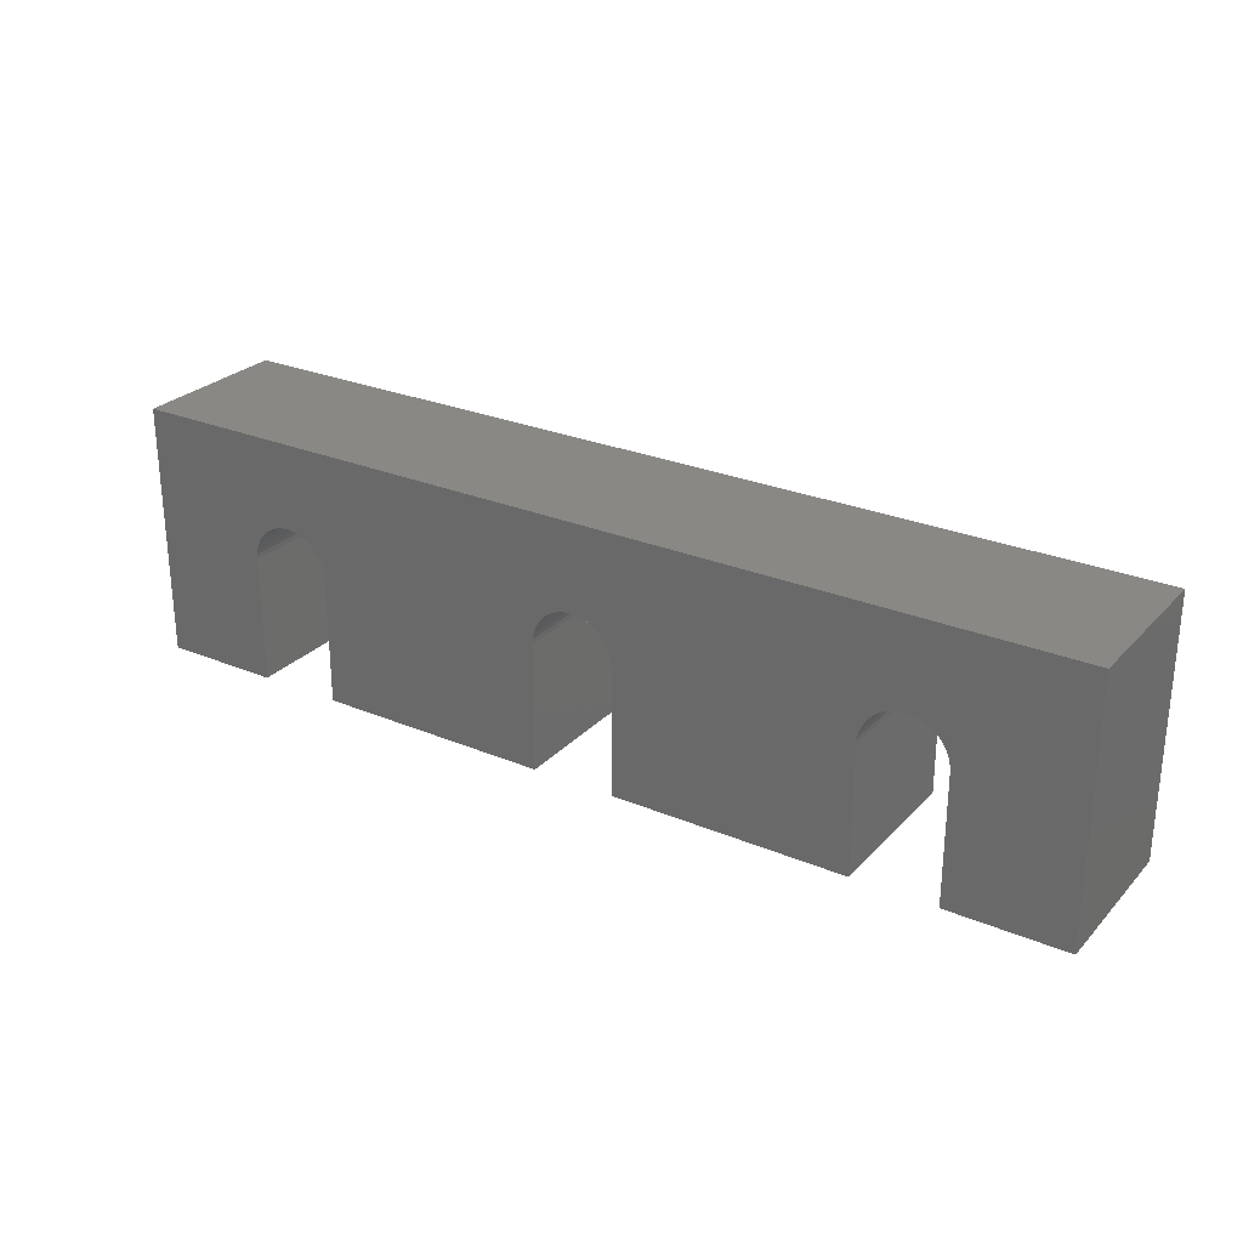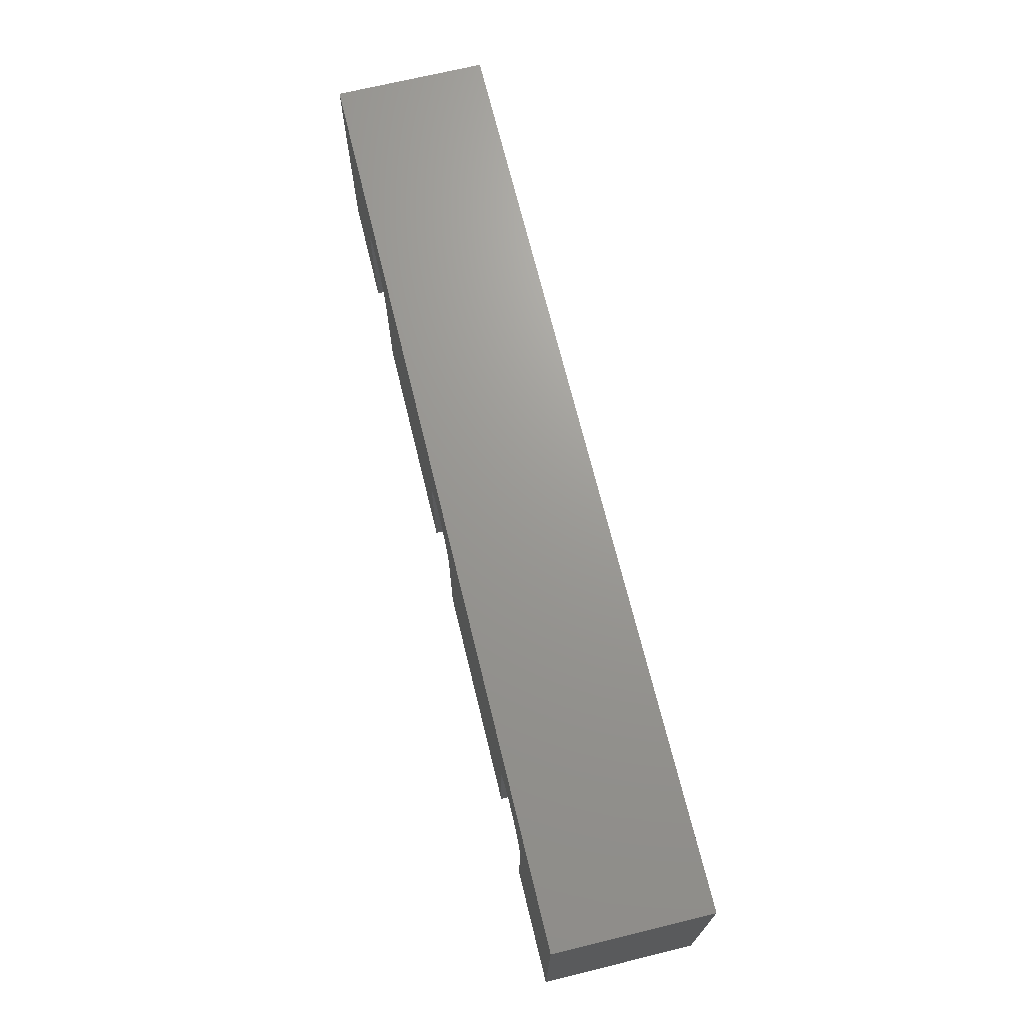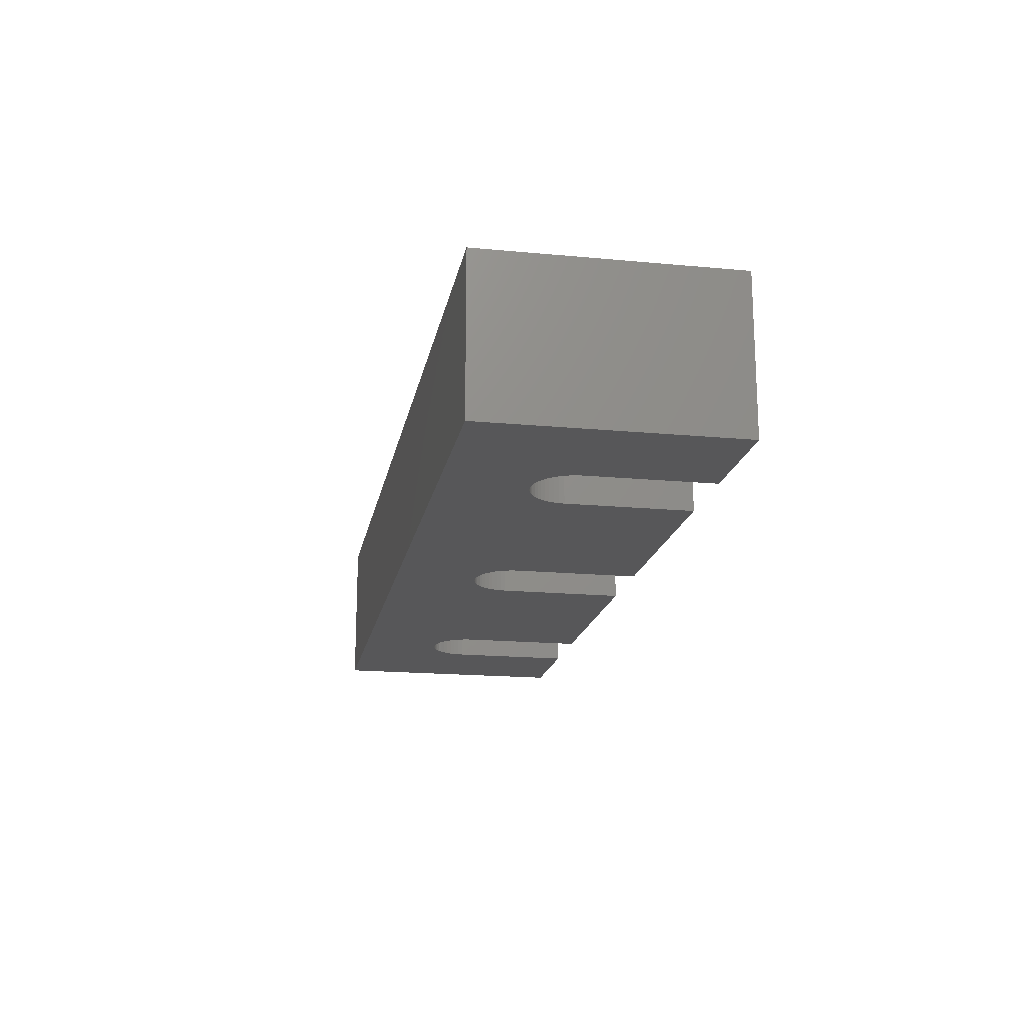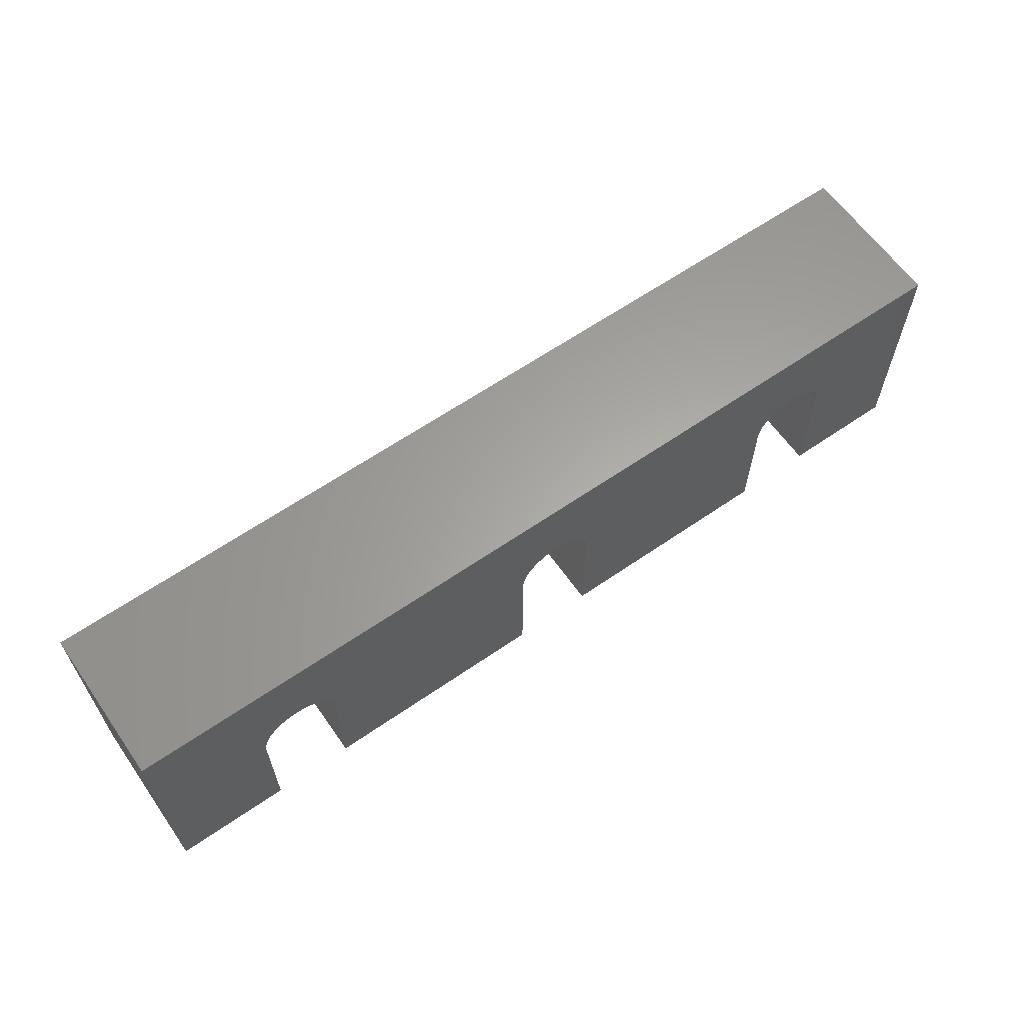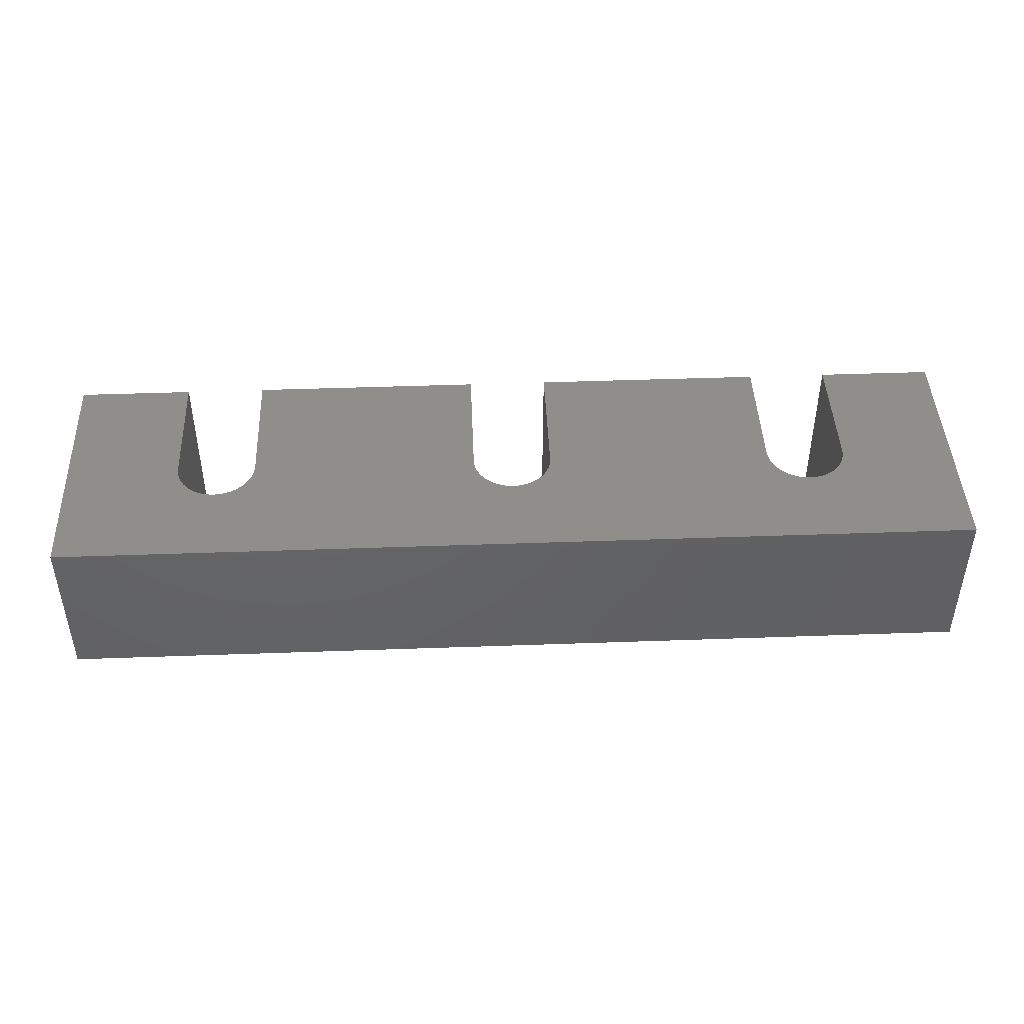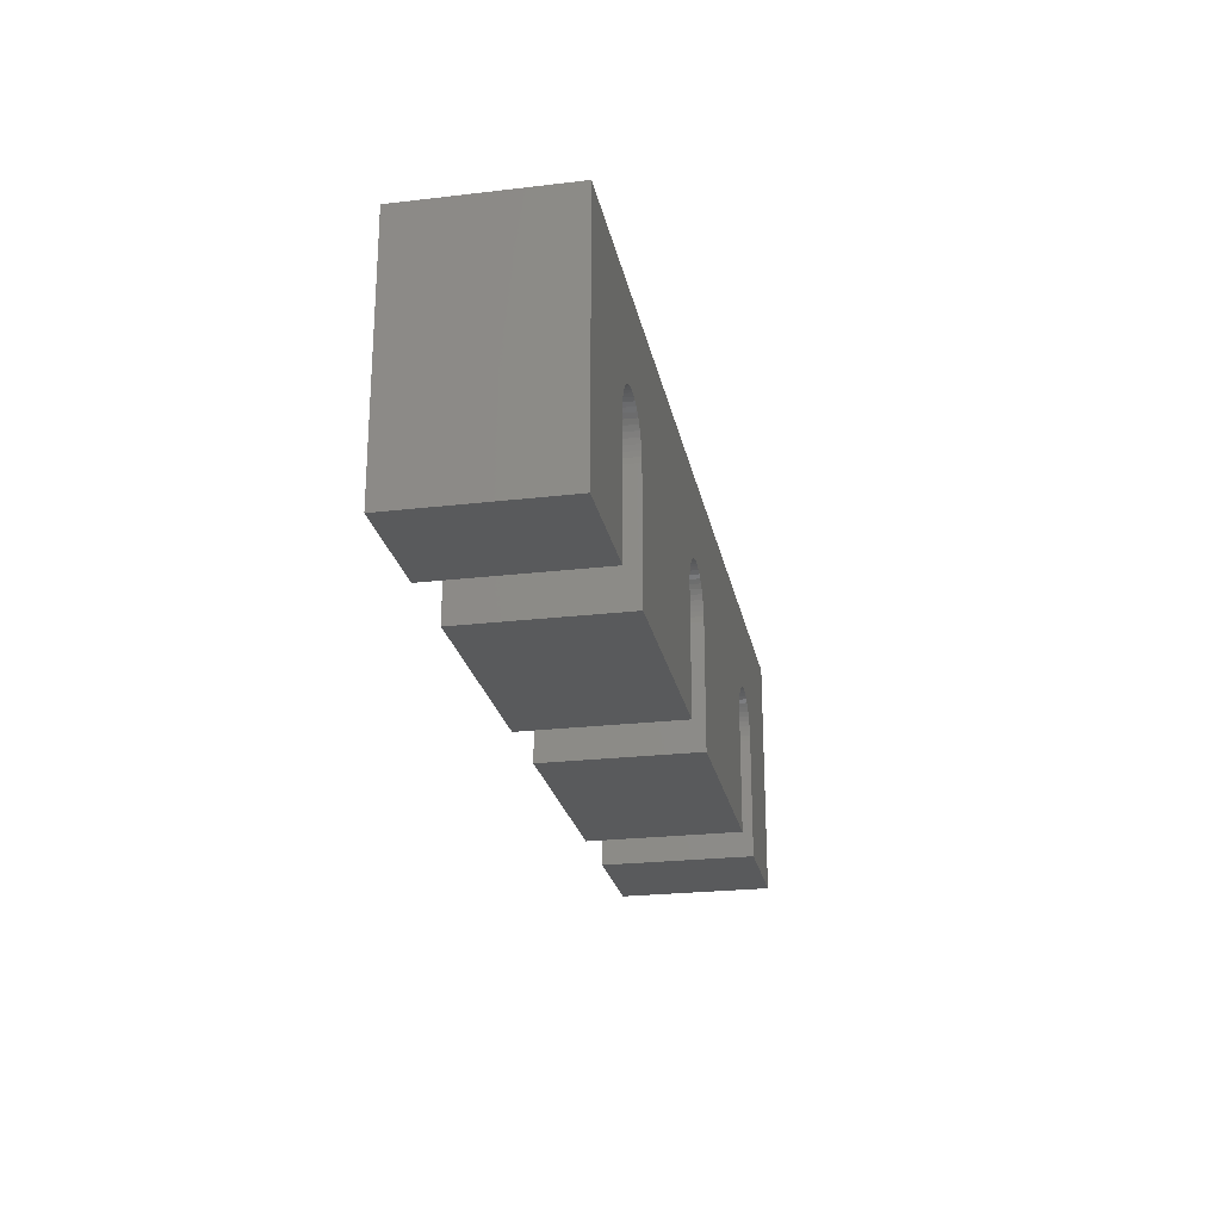
<metadata>
{"format":"stl","ext":"stl","renderer":"f3d","projection":"perspective","resolution":1024,"background":"white","views":[{"elev":26.9,"azim":33.1,"up":"+Y"},{"elev":69.7,"azim":-103.7,"up":"+Y"},{"elev":-17.9,"azim":-100.4,"up":"+Z"},{"elev":62.5,"azim":145.0,"up":"+Y"},{"elev":44.5,"azim":177.6,"up":"+Z"},{"elev":-23.9,"azim":101.1,"up":"+Y"}]}
</metadata>
<code>
# stl→obj: 176 verts, 348 faces
v 7.4 0 10
v 7.4 8 0
v 7.4 8 10
v 7.4 0 0
v 60 16 10
v 52.6 8 10
v 60 0 10
v 52.58 8.326 10
v 52.52 8.647 10
v 52.42 8.957 10
v 52.28 9.253 10
v 52.1 9.528 10
v 51.9 9.78 10
v 51.66 10 10
v 51.39 10.2 10
v 51.11 10.35 10
v 50.8 10.47 10
v 50.49 10.55 10
v 50.16 10.59 10
v 49.84 10.59 10
v 49.51 10.55 10
v 49.2 10.47 10
v 30.8 10.47 10
v 47.4 8 10
v 32.6 8 10
v 47.4 0 10
v 47.42 8.326 10
v 32.58 8.326 10
v 47.48 8.647 10
v 32.52 8.647 10
v 47.58 8.957 10
v 32.42 8.957 10
v 47.72 9.253 10
v 32.28 9.253 10
v 47.9 9.528 10
v 32.1 9.528 10
v 48.1 9.78 10
v 31.9 9.78 10
v 48.34 10 10
v 31.66 10 10
v 48.61 10.2 10
v 31.39 10.2 10
v 48.89 10.35 10
v 31.11 10.35 10
v 30.49 10.55 10
v 30.16 10.59 10
v 29.84 10.59 10
v 0 16 10
v 27.4 8 10
v 12.6 8 10
v 27.4 0 10
v 27.42 8.326 10
v 12.58 8.326 10
v 27.48 8.647 10
v 12.52 8.647 10
v 27.58 8.957 10
v 12.42 8.957 10
v 27.72 9.253 10
v 12.28 9.253 10
v 27.9 9.528 10
v 12.1 9.528 10
v 28.1 9.78 10
v 11.9 9.78 10
v 28.34 10 10
v 11.66 10 10
v 28.61 10.2 10
v 11.39 10.2 10
v 28.89 10.35 10
v 11.11 10.35 10
v 29.2 10.47 10
v 29.51 10.55 10
v 10.8 10.47 10
v 10.49 10.55 10
v 10.16 10.59 10
v 9.837 10.59 10
v 9.513 10.55 10
v 9.197 10.47 10
v 8.893 10.35 10
v 8.607 10.2 10
v 8.343 10 10
v 8.105 9.78 10
v 7.897 9.528 10
v 7.722 9.253 10
v 7.583 8.957 10
v 7.482 8.647 10
v 7.42 8.326 10
v 0 0 10
v 52.6 0 10
v 32.6 0 10
v 12.6 0 10
v 12.6 0 0
v 12.6 8 0
v 0 0 0
v 27.4 0 0
v 27.4 8 0
v 47.4 0 0
v 32.6 0 0
v 47.4 8 0
v 52.6 8 0
v 60 0 0
v 52.6 0 0
v 60 16 0
v 52.58 8.326 0
v 52.52 8.647 0
v 52.42 8.957 0
v 52.28 9.253 0
v 52.1 9.528 0
v 51.9 9.78 0
v 51.66 10 0
v 51.39 10.2 0
v 51.11 10.35 0
v 50.8 10.47 0
v 50.49 10.55 0
v 50.16 10.59 0
v 49.84 10.59 0
v 49.51 10.55 0
v 49.2 10.47 0
v 30.8 10.47 0
v 48.89 10.35 0
v 32.6 8 0
v 47.42 8.326 0
v 32.58 8.326 0
v 47.48 8.647 0
v 32.52 8.647 0
v 47.58 8.957 0
v 32.42 8.957 0
v 47.72 9.253 0
v 32.28 9.253 0
v 47.9 9.528 0
v 32.1 9.528 0
v 48.1 9.78 0
v 31.9 9.78 0
v 48.34 10 0
v 31.66 10 0
v 48.61 10.2 0
v 31.39 10.2 0
v 31.11 10.35 0
v 30.49 10.55 0
v 30.16 10.59 0
v 29.84 10.59 0
v 0 16 0
v 29.51 10.55 0
v 27.42 8.326 0
v 12.58 8.326 0
v 27.48 8.647 0
v 12.52 8.647 0
v 27.58 8.957 0
v 12.42 8.957 0
v 27.72 9.253 0
v 12.28 9.253 0
v 27.9 9.528 0
v 12.1 9.528 0
v 28.1 9.78 0
v 11.9 9.78 0
v 28.34 10 0
v 11.66 10 0
v 28.61 10.2 0
v 11.39 10.2 0
v 28.89 10.35 0
v 11.11 10.35 0
v 29.2 10.47 0
v 10.8 10.47 0
v 10.49 10.55 0
v 10.16 10.59 0
v 9.837 10.59 0
v 7.42 8.326 0
v 7.482 8.647 0
v 7.583 8.957 0
v 7.722 9.253 0
v 7.897 9.528 0
v 9.513 10.55 0
v 9.197 10.47 0
v 8.893 10.35 0
v 8.607 10.2 0
v 8.343 10 0
v 8.105 9.78 0
f 1 2 3
f 2 1 4
f 5 6 7
f 5 8 6
f 5 9 8
f 5 10 9
f 5 11 10
f 5 12 11
f 5 13 12
f 5 14 13
f 5 15 14
f 5 16 15
f 5 17 16
f 5 18 17
f 5 19 18
f 5 20 19
f 5 21 20
f 5 22 21
f 23 22 5
f 24 25 26
f 27 25 24
f 28 27 29
f 30 29 31
f 32 31 33
f 34 33 35
f 36 35 37
f 38 37 39
f 40 39 41
f 42 41 43
f 22 23 43
f 27 28 25
f 29 30 28
f 31 32 30
f 33 34 32
f 35 36 34
f 37 38 36
f 39 40 38
f 41 42 40
f 43 44 42
f 43 23 44
f 5 45 23
f 5 46 45
f 5 47 46
f 48 47 5
f 49 50 51
f 52 50 49
f 53 52 54
f 55 54 56
f 57 56 58
f 59 58 60
f 61 60 62
f 63 62 64
f 65 64 66
f 67 66 68
f 69 68 70
f 48 70 71
f 47 48 71
f 52 53 50
f 54 55 53
f 56 57 55
f 58 59 57
f 60 61 59
f 62 63 61
f 64 65 63
f 66 67 65
f 68 69 67
f 70 72 69
f 70 48 72
f 72 48 73
f 73 48 74
f 74 48 75
f 48 76 75
f 48 77 76
f 48 78 77
f 48 79 78
f 48 80 79
f 48 81 80
f 48 82 81
f 48 83 82
f 48 84 83
f 48 85 84
f 48 86 85
f 48 3 86
f 87 3 48
f 3 87 1
f 7 6 88
f 26 25 89
f 51 50 90
f 91 50 92
f 50 91 90
f 4 93 2
f 94 91 95
f 96 97 98
f 99 100 101
f 100 99 102
f 103 102 99
f 104 102 103
f 105 102 104
f 106 102 105
f 107 102 106
f 108 102 107
f 109 102 108
f 110 102 109
f 111 102 110
f 112 102 111
f 113 102 112
f 114 102 113
f 115 102 114
f 116 102 115
f 117 102 116
f 118 117 119
f 120 98 97
f 98 120 121
f 122 121 120
f 121 122 123
f 124 123 122
f 123 124 125
f 126 125 124
f 125 126 127
f 128 127 126
f 127 128 129
f 130 129 128
f 129 130 131
f 132 131 130
f 131 132 133
f 134 133 132
f 133 134 135
f 136 135 134
f 135 136 119
f 137 119 136
f 118 119 137
f 117 118 102
f 138 102 118
f 139 102 138
f 140 102 139
f 141 140 142
f 92 95 91
f 95 92 143
f 144 143 92
f 143 144 145
f 146 145 144
f 145 146 147
f 148 147 146
f 147 148 149
f 150 149 148
f 149 150 151
f 152 151 150
f 151 152 153
f 154 153 152
f 153 154 155
f 156 155 154
f 155 156 157
f 158 157 156
f 157 158 159
f 160 159 158
f 159 160 161
f 162 161 160
f 141 161 162
f 161 141 142
f 141 162 163
f 141 163 164
f 141 164 165
f 141 2 93
f 2 141 166
f 166 141 167
f 167 141 168
f 168 141 169
f 169 141 170
f 140 141 102
f 171 141 165
f 172 141 171
f 173 141 172
f 174 141 173
f 175 141 174
f 176 141 175
f 170 141 176
f 101 7 88
f 7 101 100
f 93 1 87
f 1 93 4
f 97 26 89
f 26 97 96
f 91 51 90
f 51 91 94
f 92 53 144
f 53 92 50
f 171 75 76
f 75 171 165
f 158 65 67
f 65 158 156
f 82 176 81
f 176 82 170
f 174 78 79
f 78 174 173
f 150 61 152
f 61 150 59
f 152 63 154
f 63 152 61
f 163 72 73
f 72 163 162
f 164 73 74
f 73 164 163
f 162 69 72
f 69 162 160
f 85 168 84
f 168 85 167
f 172 76 77
f 76 172 171
f 146 57 148
f 57 146 55
f 144 55 146
f 55 144 53
f 148 59 150
f 59 148 57
f 156 63 65
f 63 156 154
f 165 74 75
f 74 165 164
f 160 67 69
f 67 160 158
f 84 169 83
f 169 84 168
f 83 170 82
f 170 83 169
f 86 167 85
f 167 86 166
f 3 166 86
f 166 3 2
f 175 79 80
f 79 175 174
f 176 80 81
f 80 176 175
f 173 77 78
f 77 173 172
f 51 95 49
f 95 51 94
f 97 25 120
f 25 97 89
f 120 28 122
f 28 120 25
f 142 47 71
f 47 142 140
f 136 40 42
f 40 136 134
f 60 153 62
f 153 60 151
f 157 68 66
f 68 157 159
f 128 36 130
f 36 128 34
f 130 38 132
f 38 130 36
f 138 23 45
f 23 138 118
f 139 45 46
f 45 139 138
f 118 44 23
f 44 118 137
f 54 147 56
f 147 54 145
f 161 71 70
f 71 161 142
f 124 32 126
f 32 124 30
f 122 30 124
f 30 122 28
f 126 34 128
f 34 126 32
f 134 38 40
f 38 134 132
f 140 46 47
f 46 140 139
f 137 42 44
f 42 137 136
f 56 149 58
f 149 56 147
f 58 151 60
f 151 58 149
f 52 145 54
f 145 52 143
f 49 143 52
f 143 49 95
f 155 66 64
f 66 155 157
f 153 64 62
f 64 153 155
f 159 70 68
f 70 159 161
f 26 98 24
f 98 26 96
f 101 6 99
f 6 101 88
f 99 8 103
f 8 99 6
f 116 20 21
f 20 116 115
f 110 14 15
f 14 110 109
f 35 131 37
f 131 35 129
f 135 43 41
f 43 135 119
f 106 12 107
f 12 106 11
f 107 13 108
f 13 107 12
f 113 17 18
f 17 113 112
f 114 18 19
f 18 114 113
f 112 16 17
f 16 112 111
f 29 125 31
f 125 29 123
f 117 21 22
f 21 117 116
f 104 10 105
f 10 104 9
f 103 9 104
f 9 103 8
f 105 11 106
f 11 105 10
f 109 13 14
f 13 109 108
f 115 19 20
f 19 115 114
f 111 15 16
f 15 111 110
f 31 127 33
f 127 31 125
f 33 129 35
f 129 33 127
f 27 123 29
f 123 27 121
f 24 121 27
f 121 24 98
f 133 41 39
f 41 133 135
f 131 39 37
f 39 131 133
f 119 22 43
f 22 119 117
f 93 48 141
f 48 93 87
f 7 102 5
f 102 7 100
f 102 48 5
f 48 102 141

</code>
